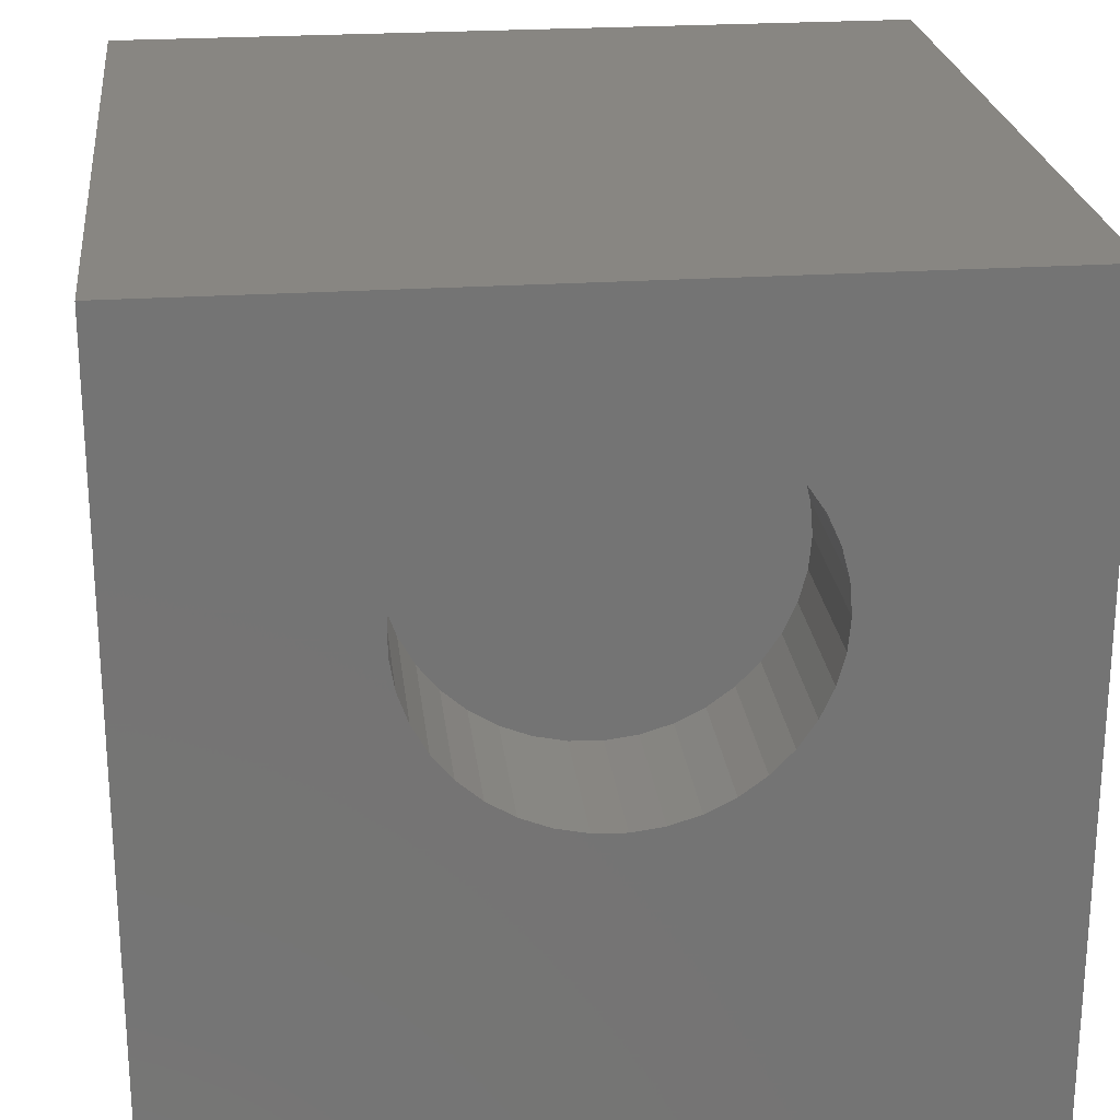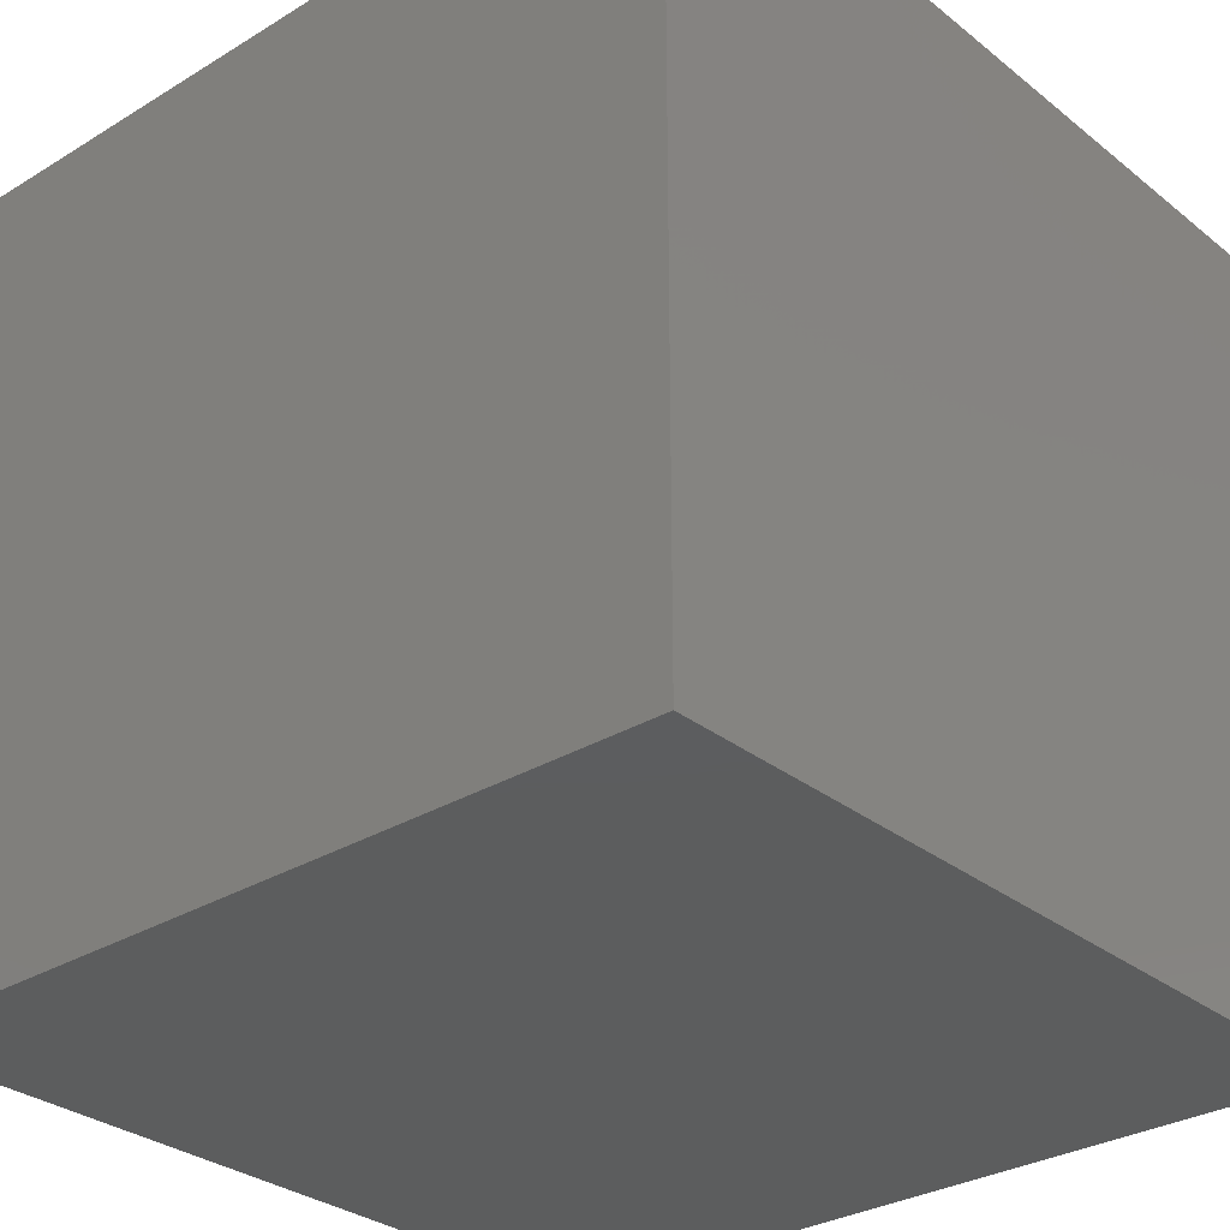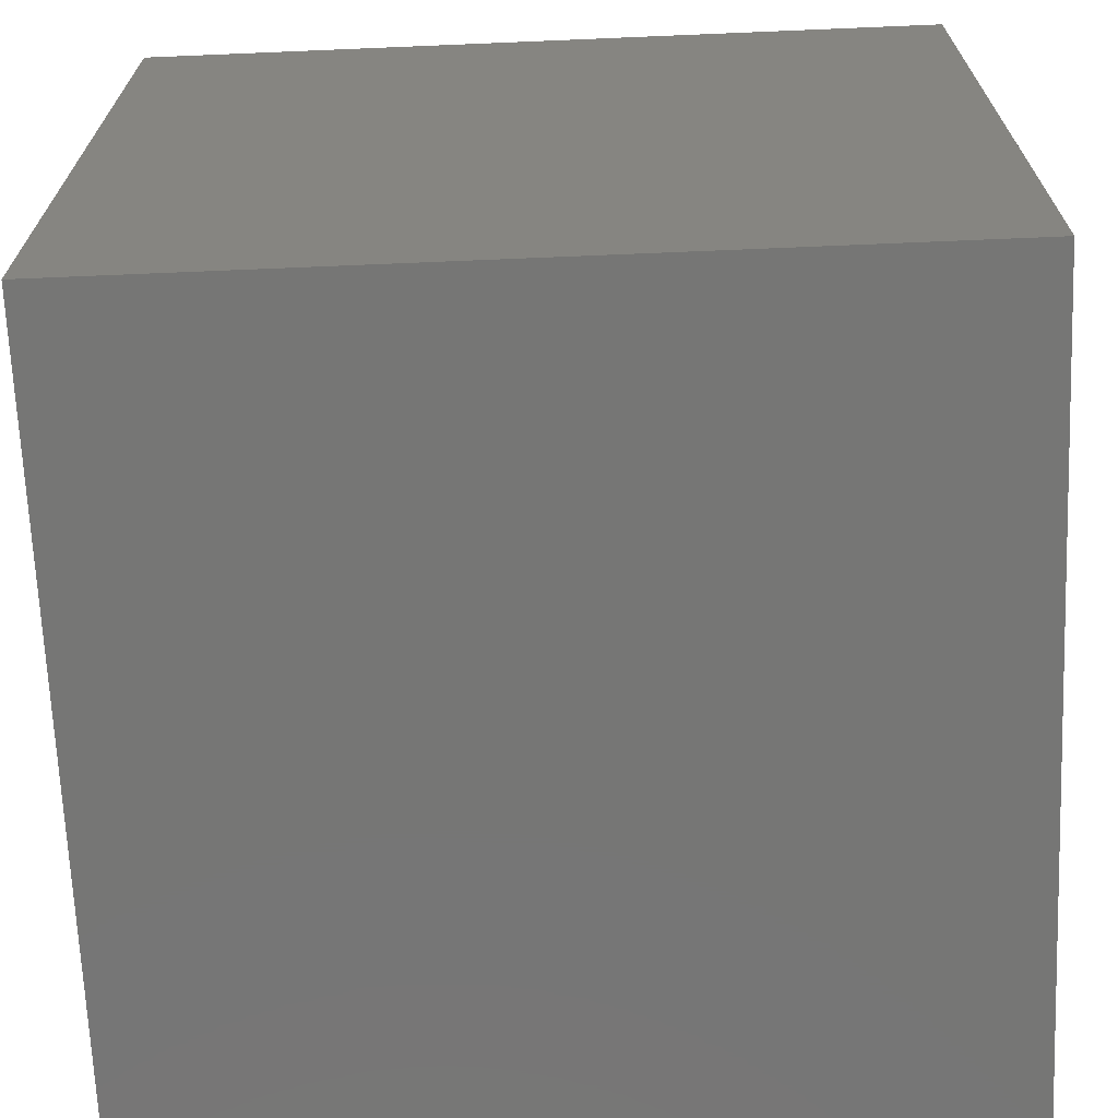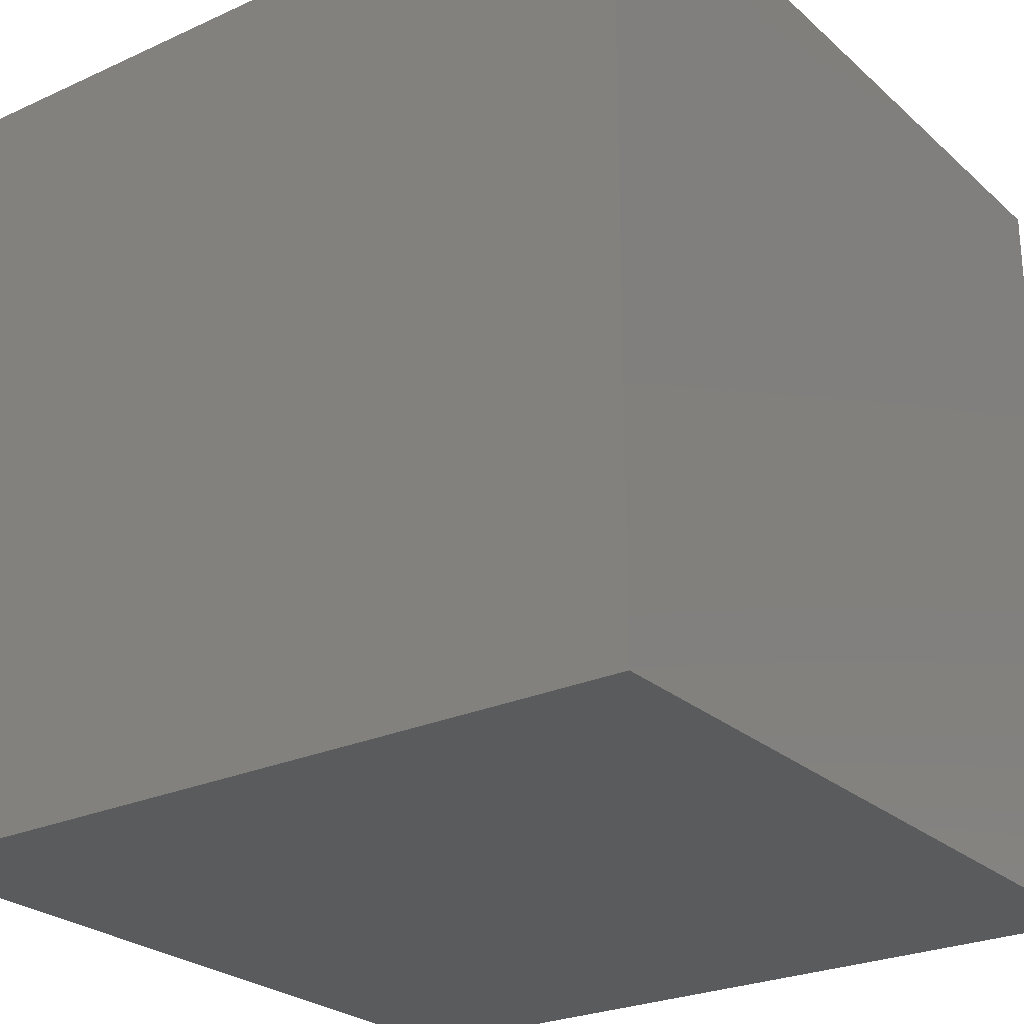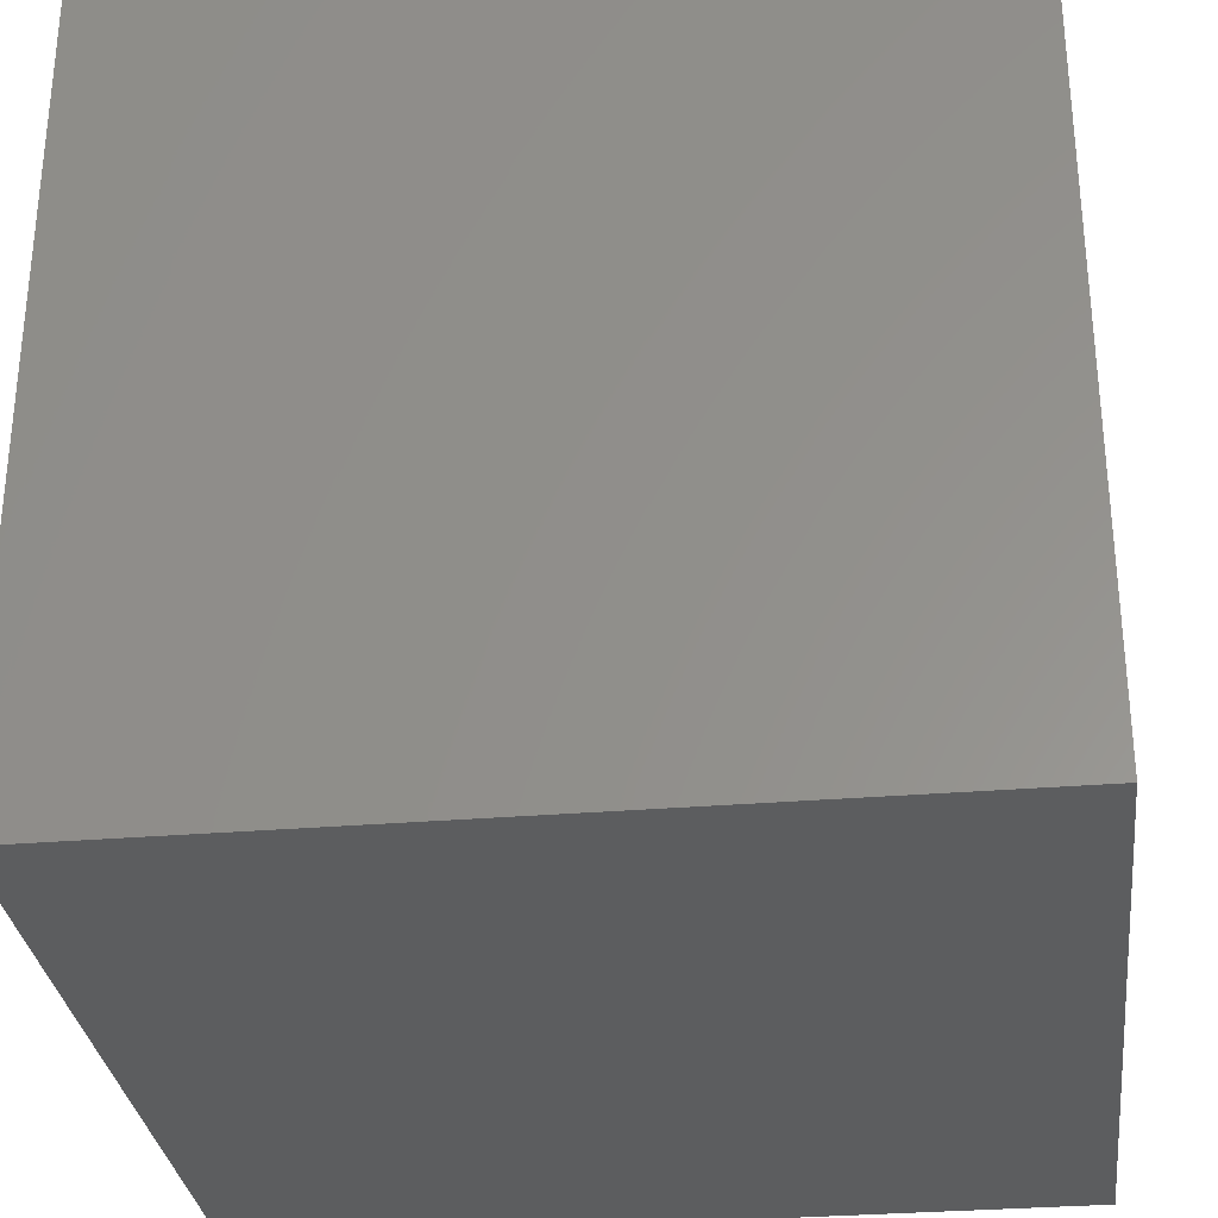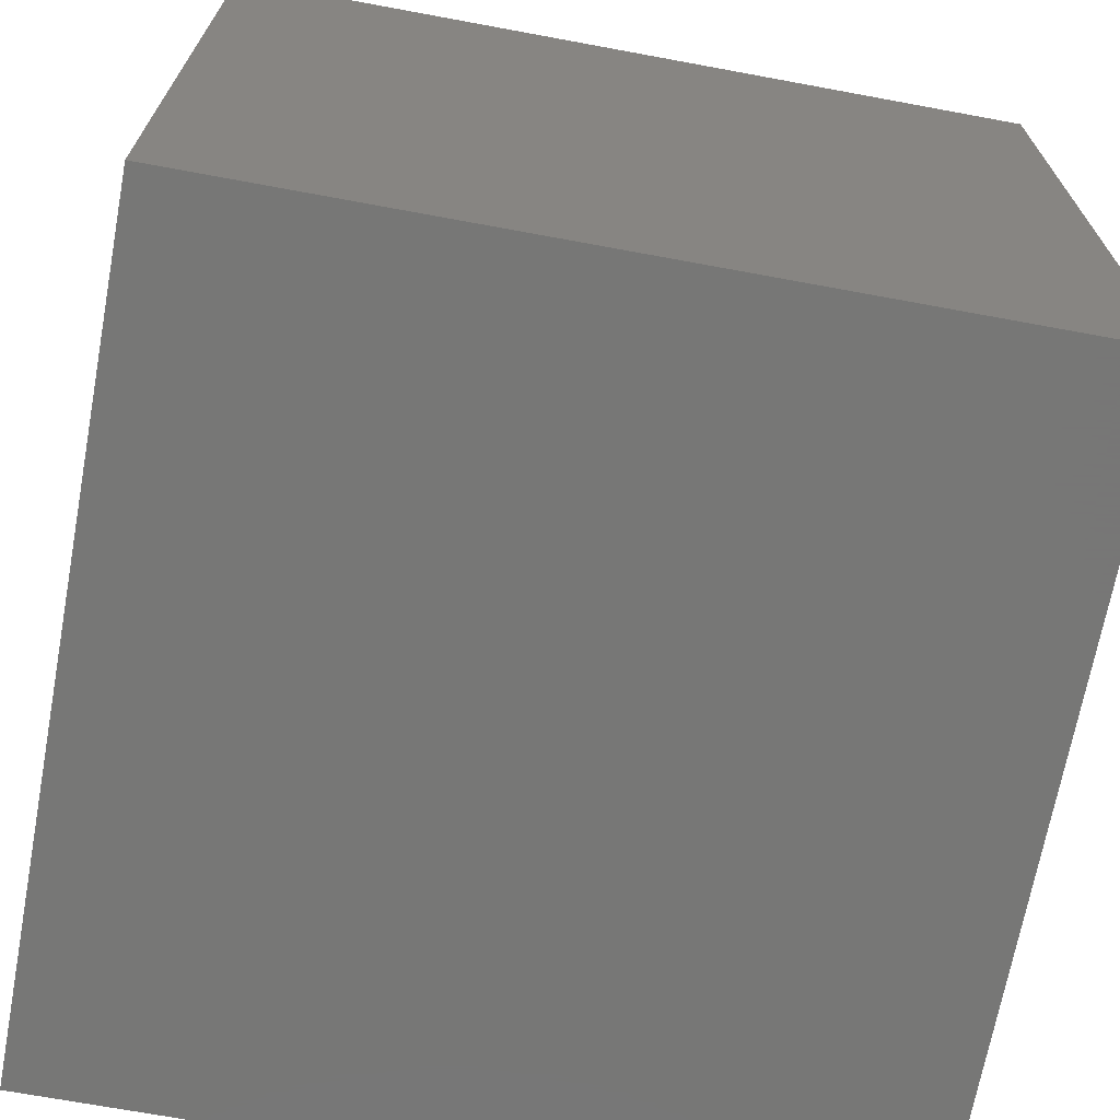
<metadata>
{"format":"stl","ext":"stl","renderer":"f3d","projection":"perspective","resolution":1024,"background":"white","views":[{"elev":23.7,"azim":-6.4,"up":"+Y"},{"elev":-30.4,"azim":131.3,"up":"+Y"},{"elev":-68.4,"azim":2.4,"up":"+Z"},{"elev":-25.6,"azim":126.0,"up":"+Z"},{"elev":-30.9,"azim":6.8,"up":"+Z"},{"elev":-69.3,"azim":79.5,"up":"+Z"}]}
</metadata>
<code>
# stl→obj: 82 verts, 160 faces
v 0 10 10
v 0 10 0
v 0 0 10
v 0 0 0
v 7.298 6.071 10
v 10 0 10
v 7.331 6.458 10
v 10 10 10
v 7.298 6.845 10
v 7.2 5.695 10
v 7.04 5.341 10
v 6.823 5.02 10
v 6.554 4.739 10
v 6.242 4.508 10
v 5.895 4.333 10
v 5.523 4.22 10
v 5.138 4.17 10
v 4.75 4.187 10
v 4.37 4.269 10
v 4.01 4.413 10
v 6.823 7.897 10
v 7.04 7.575 10
v 7.2 7.221 10
v 3.144 7.74 10
v 3.388 8.042 10
v 4.37 8.648 10
v 4.75 8.729 10
v 5.138 8.746 10
v 5.523 8.696 10
v 5.895 8.583 10
v 6.242 8.408 10
v 6.554 8.177 10
v 3.679 4.617 10
v 3.388 4.874 10
v 3.144 5.176 10
v 3.679 8.299 10
v 4.01 8.503 10
v 2.759 6.652 10
v 2.825 7.035 10
v 2.954 7.401 10
v 2.954 5.515 10
v 2.825 5.881 10
v 2.759 6.264 10
v 10 10 0
v 10 0 0
v 7.298 6.071 7.96
v 7.331 6.458 7.96
v 7.298 6.845 7.96
v 7.2 7.221 7.96
v 7.04 7.575 7.96
v 6.823 7.897 7.96
v 6.554 8.177 7.96
v 6.242 8.408 7.96
v 5.895 8.583 7.96
v 5.523 8.696 7.96
v 5.138 8.746 7.96
v 4.75 8.729 7.96
v 4.37 8.648 7.96
v 4.01 8.503 7.96
v 3.679 8.299 7.96
v 3.388 8.042 7.96
v 3.144 7.74 7.96
v 2.954 7.401 7.96
v 2.825 7.035 7.96
v 2.759 6.652 7.96
v 2.759 6.264 7.96
v 2.825 5.881 7.96
v 2.954 5.515 7.96
v 3.144 5.176 7.96
v 3.388 4.874 7.96
v 3.679 4.617 7.96
v 4.01 4.413 7.96
v 4.37 4.269 7.96
v 4.75 4.187 7.96
v 5.138 4.17 7.96
v 5.523 4.22 7.96
v 5.895 4.333 7.96
v 6.242 4.508 7.96
v 6.554 4.739 7.96
v 6.823 5.02 7.96
v 7.04 5.341 7.96
v 7.2 5.695 7.96
f 1 2 3
f 3 2 4
f 5 6 7
f 7 6 8
f 7 8 9
f 5 10 6
f 6 10 11
f 6 11 12
f 12 13 6
f 6 13 14
f 6 14 15
f 15 16 6
f 6 16 17
f 6 17 3
f 17 18 3
f 3 18 19
f 3 19 20
f 21 22 8
f 8 22 23
f 8 23 9
f 1 24 25
f 26 27 1
f 1 27 28
f 1 28 8
f 8 28 29
f 8 29 30
f 30 31 8
f 8 31 32
f 8 32 21
f 20 33 3
f 3 33 34
f 3 34 35
f 25 36 1
f 1 36 37
f 1 37 26
f 38 39 1
f 1 39 40
f 1 40 24
f 35 41 3
f 3 41 42
f 3 42 1
f 1 42 43
f 1 43 38
f 44 8 45
f 45 8 6
f 2 44 4
f 4 44 45
f 8 44 1
f 1 44 2
f 45 6 4
f 4 6 3
f 46 7 47
f 47 7 9
f 47 9 48
f 48 9 23
f 48 23 49
f 49 23 22
f 49 22 50
f 50 22 21
f 50 21 51
f 51 21 32
f 51 32 52
f 52 32 31
f 52 31 53
f 53 31 30
f 53 30 54
f 54 30 29
f 54 29 55
f 55 29 28
f 55 28 56
f 56 28 27
f 56 27 57
f 57 27 26
f 57 26 58
f 58 26 37
f 58 37 59
f 59 37 36
f 59 36 60
f 60 36 25
f 60 25 61
f 61 25 24
f 61 24 62
f 62 24 40
f 62 40 63
f 63 40 39
f 63 39 64
f 64 39 38
f 64 38 65
f 65 38 43
f 65 43 66
f 66 43 42
f 66 42 67
f 67 42 41
f 67 41 68
f 68 41 35
f 68 35 69
f 69 35 34
f 69 34 70
f 70 34 33
f 70 33 71
f 71 33 20
f 71 20 72
f 72 20 19
f 72 19 73
f 73 19 18
f 73 18 74
f 74 18 17
f 74 17 75
f 75 17 16
f 75 16 76
f 76 16 15
f 76 15 77
f 77 15 14
f 77 14 78
f 78 14 13
f 78 13 79
f 79 13 12
f 79 12 80
f 80 12 11
f 80 11 81
f 81 11 10
f 81 10 82
f 82 10 5
f 82 5 46
f 46 5 7
f 53 54 72
f 72 54 55
f 72 55 56
f 47 72 46
f 46 72 73
f 46 73 74
f 56 57 72
f 72 57 58
f 72 58 59
f 47 48 72
f 72 48 49
f 72 49 50
f 64 69 70
f 77 78 79
f 74 75 46
f 46 75 76
f 46 76 82
f 82 76 81
f 59 60 72
f 72 60 61
f 72 61 62
f 64 65 69
f 69 65 66
f 69 66 68
f 68 66 67
f 62 63 72
f 72 63 64
f 72 64 71
f 71 64 70
f 77 79 76
f 76 79 80
f 76 80 81
f 50 51 72
f 72 51 52
f 72 52 53

</code>
